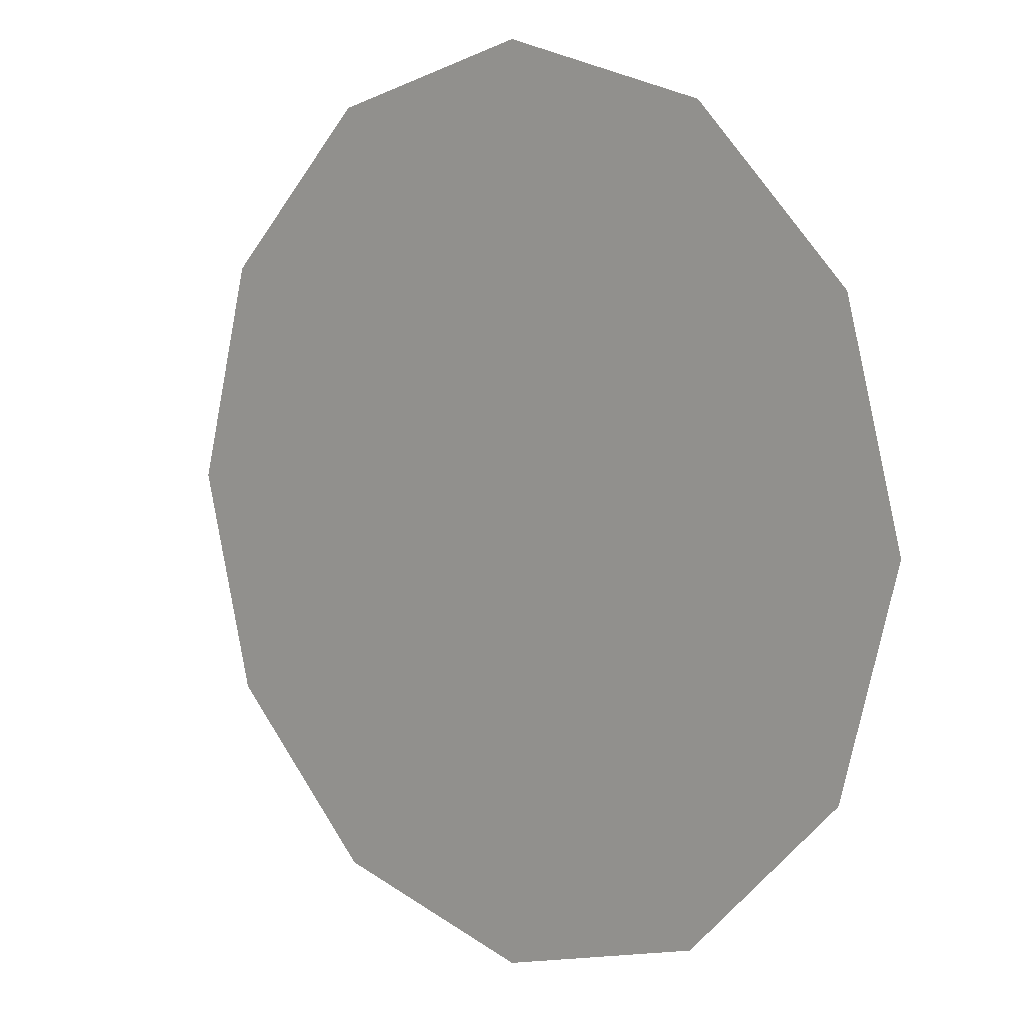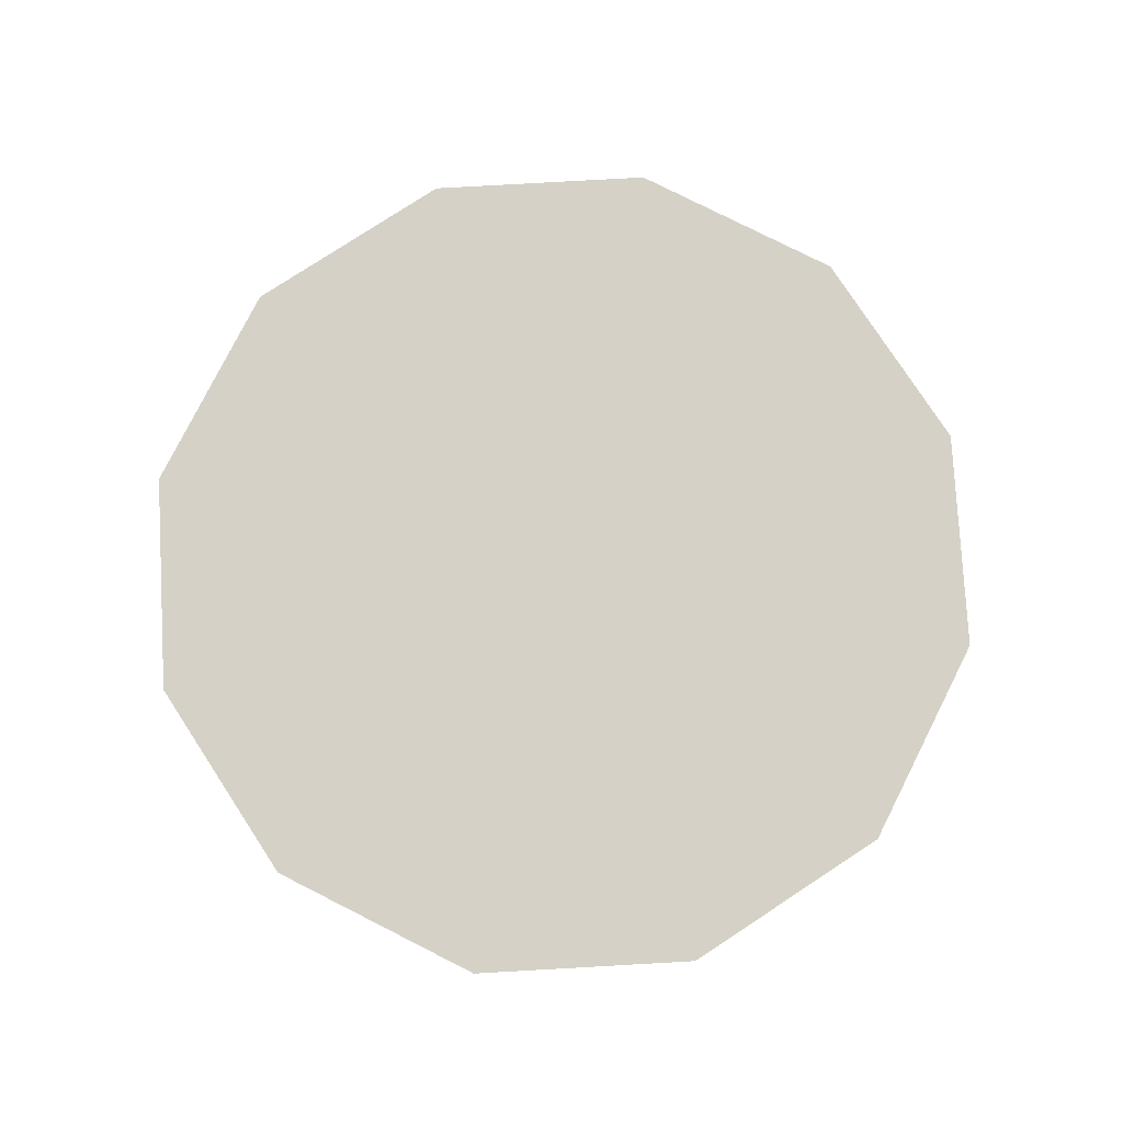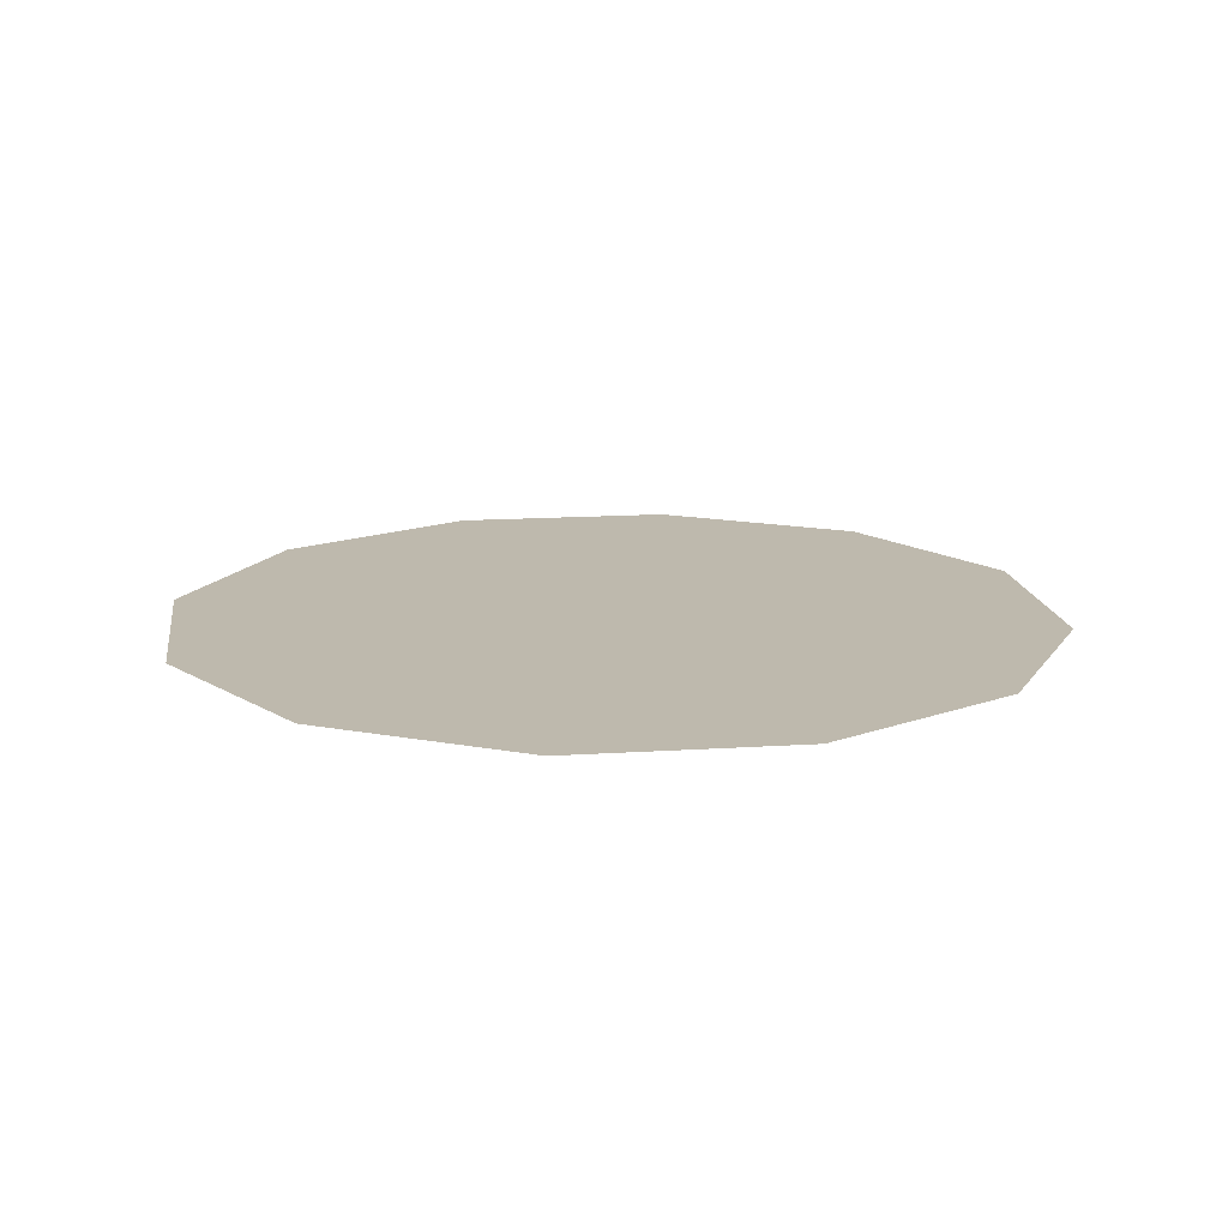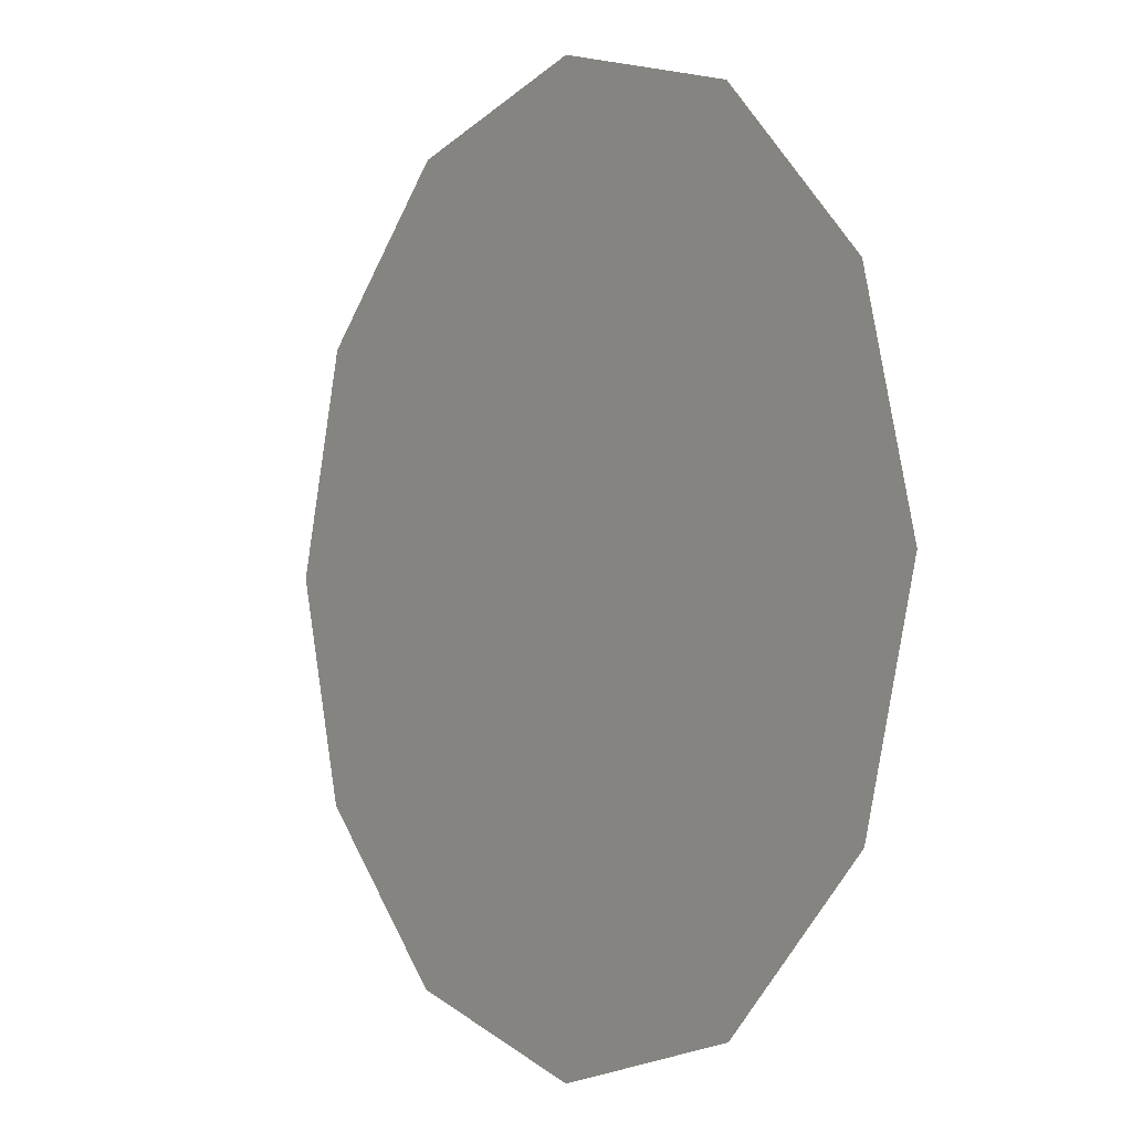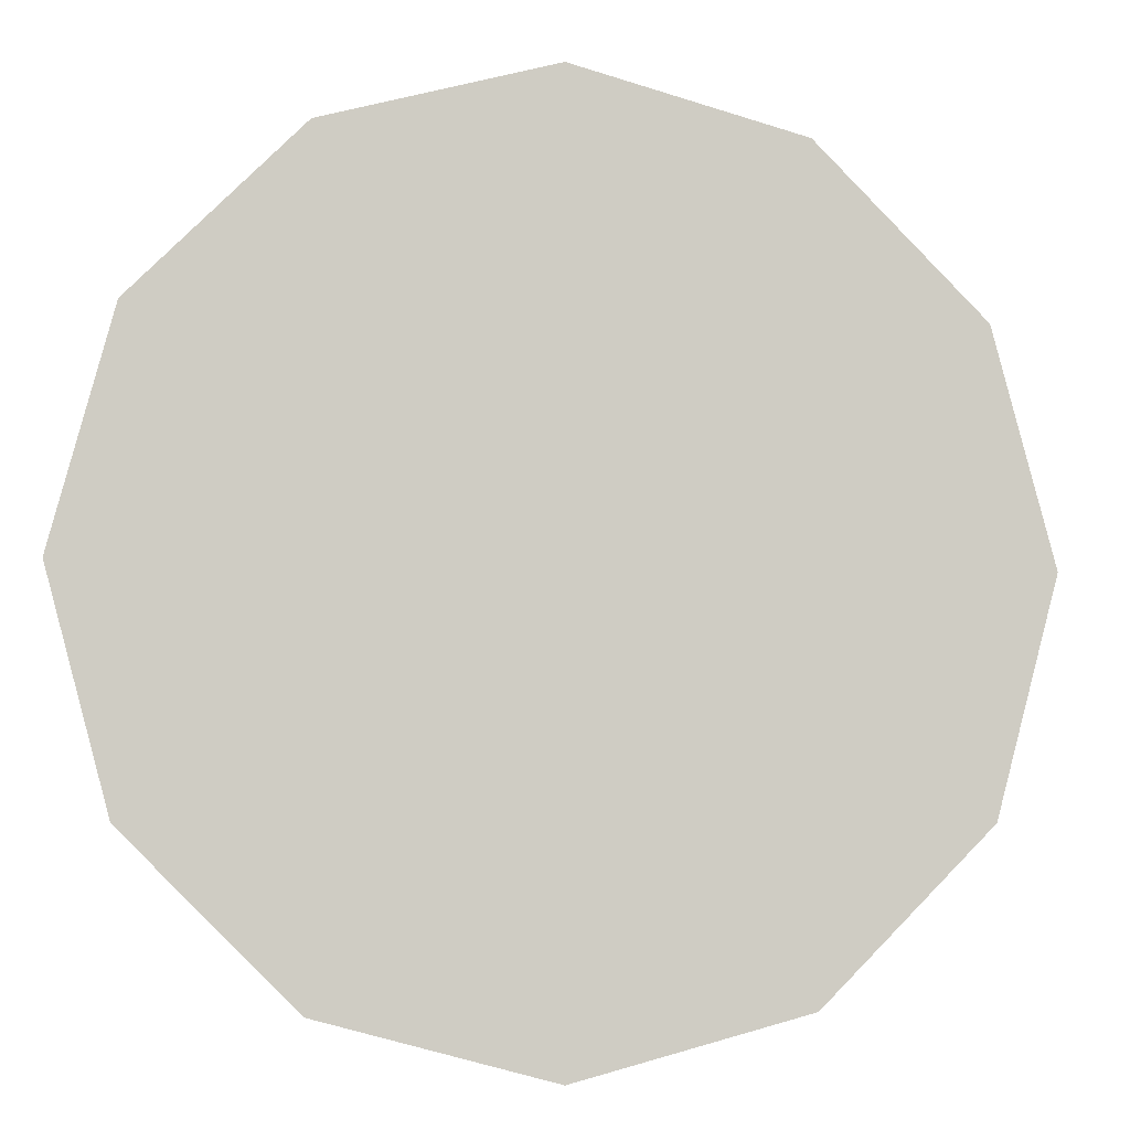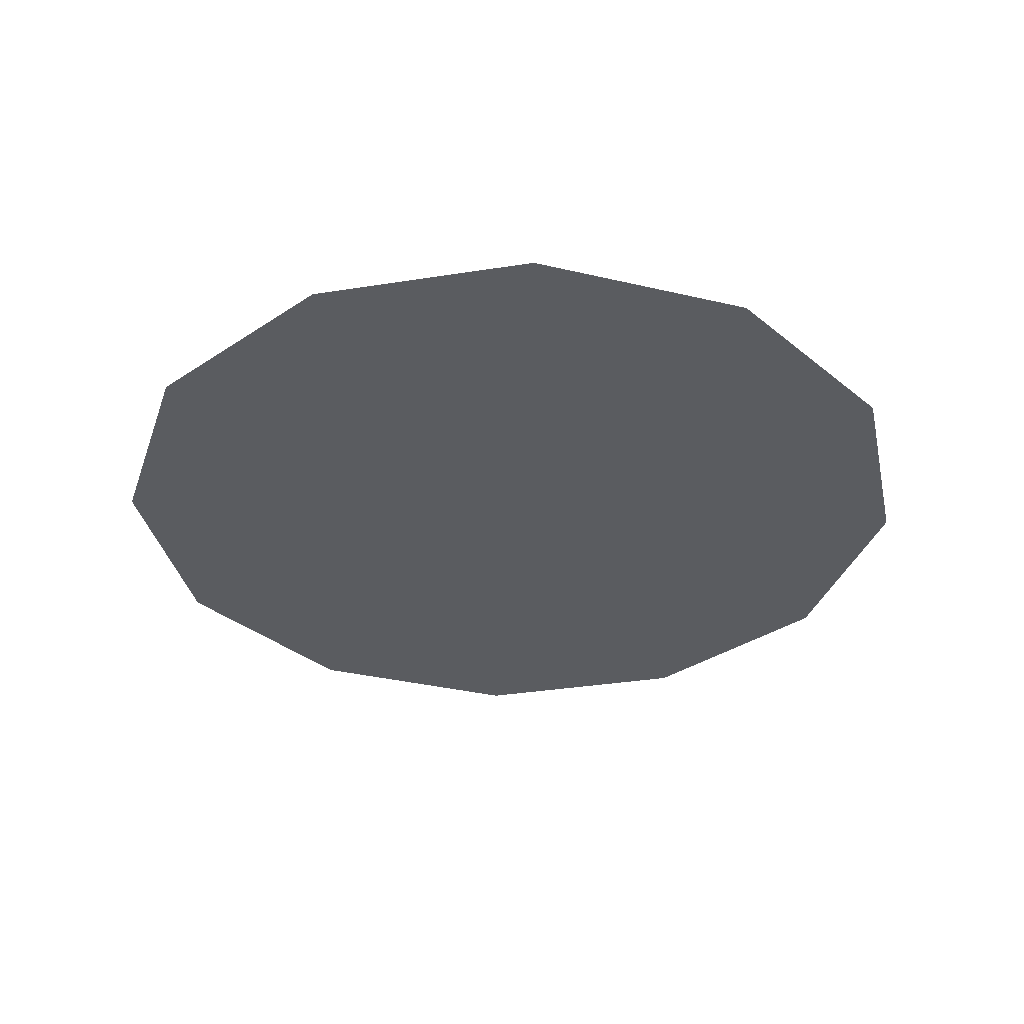
<metadata>
{"format":"obj","ext":"obj","renderer":"f3d","projection":"perspective","resolution":1024,"background":"white","views":[{"elev":7.5,"azim":42.9,"up":"+Y"},{"elev":78.7,"azim":41.8,"up":"+Z"},{"elev":15.1,"azim":-112.9,"up":"+Z"},{"elev":-2.0,"azim":54.5,"up":"+Y"},{"elev":-5.3,"azim":170.8,"up":"+Y"},{"elev":-34.1,"azim":147.2,"up":"+Z"}]}
</metadata>
<code>
g B_P 1
v 0.0006087 -0.001054 0
v 0.001054 -0.0006087 0
v 3.73e-10 -0.001217 0
v 0.001054 0.0006087 0
v 0.001217 -3.631e-11 0
v -0.001054 0.0006087 0
v -0.001054 -0.0006087 0
v -0.0006087 -0.001054 0
v -0.001217 -5.155e-11 0
v 1.601e-10 0.001217 0
v -0.0006087 0.001054 0
v 0.0006087 0.001054 0
g B_P 1_0
f 3 2 1
f 4 2 3
f 5 2 4
f 4 3 6
f 6 3 7
f 7 3 8
f 6 7 9
f 4 6 10
f 10 6 11
f 4 10 12

</code>
